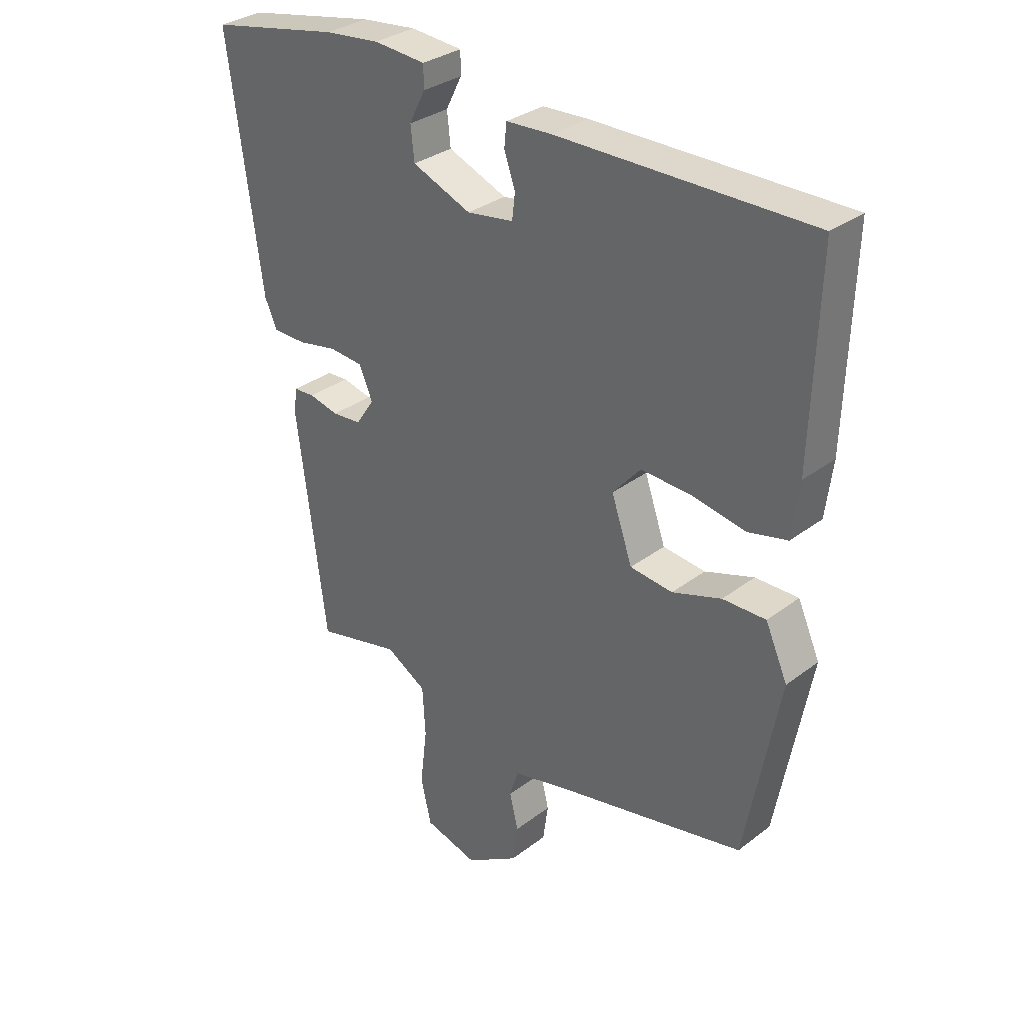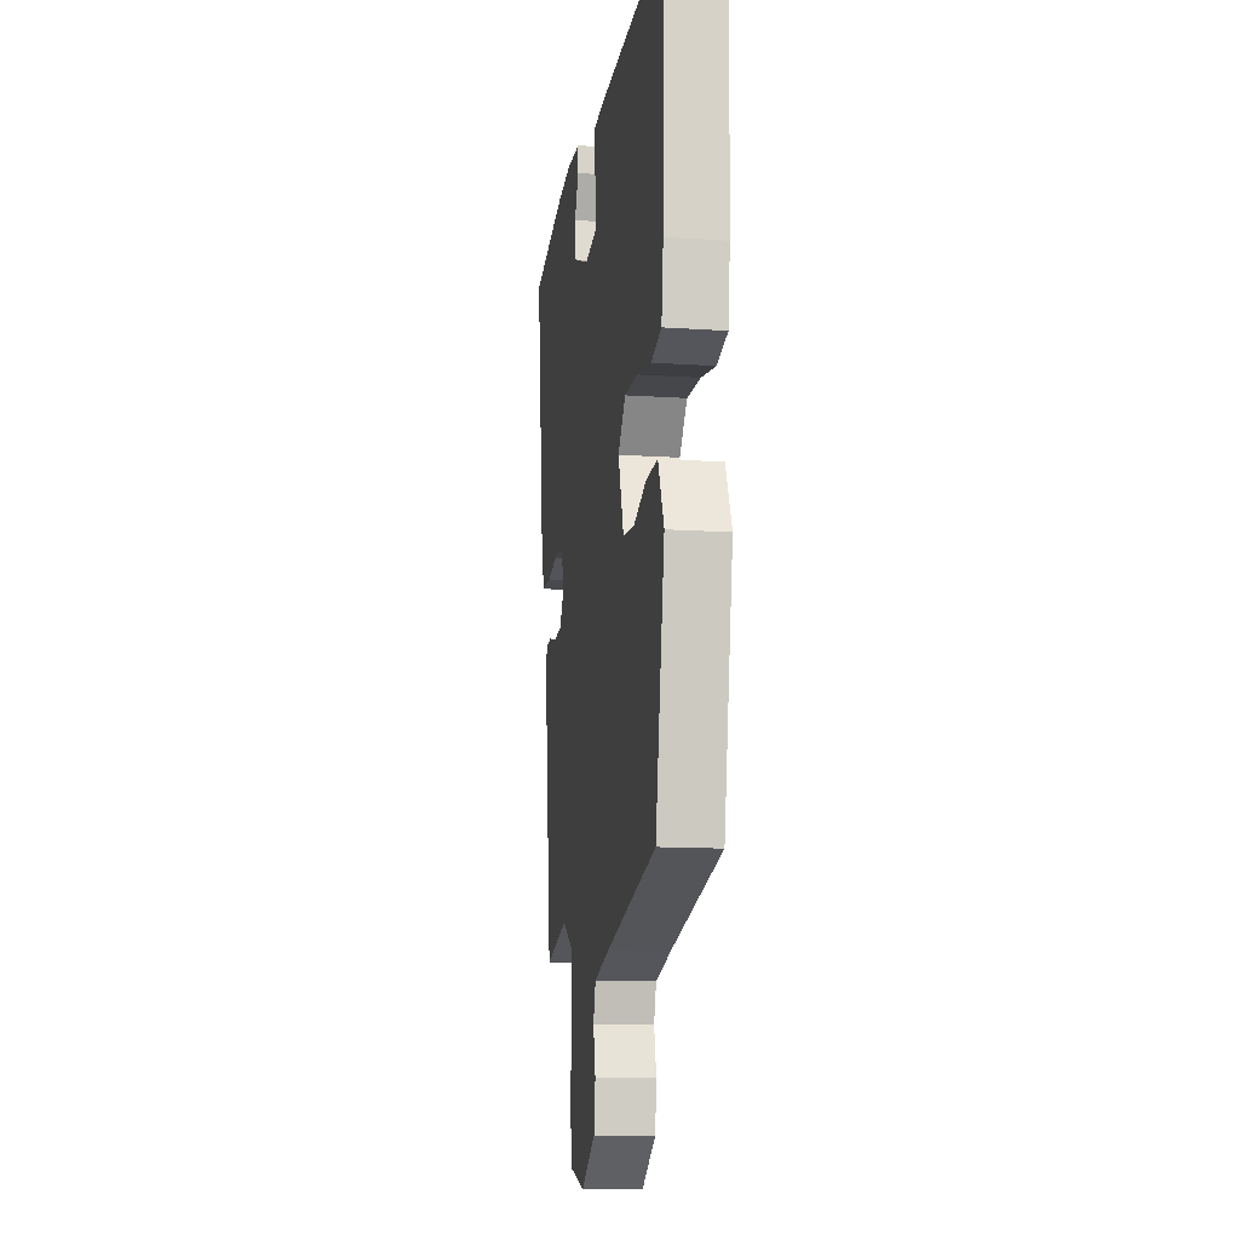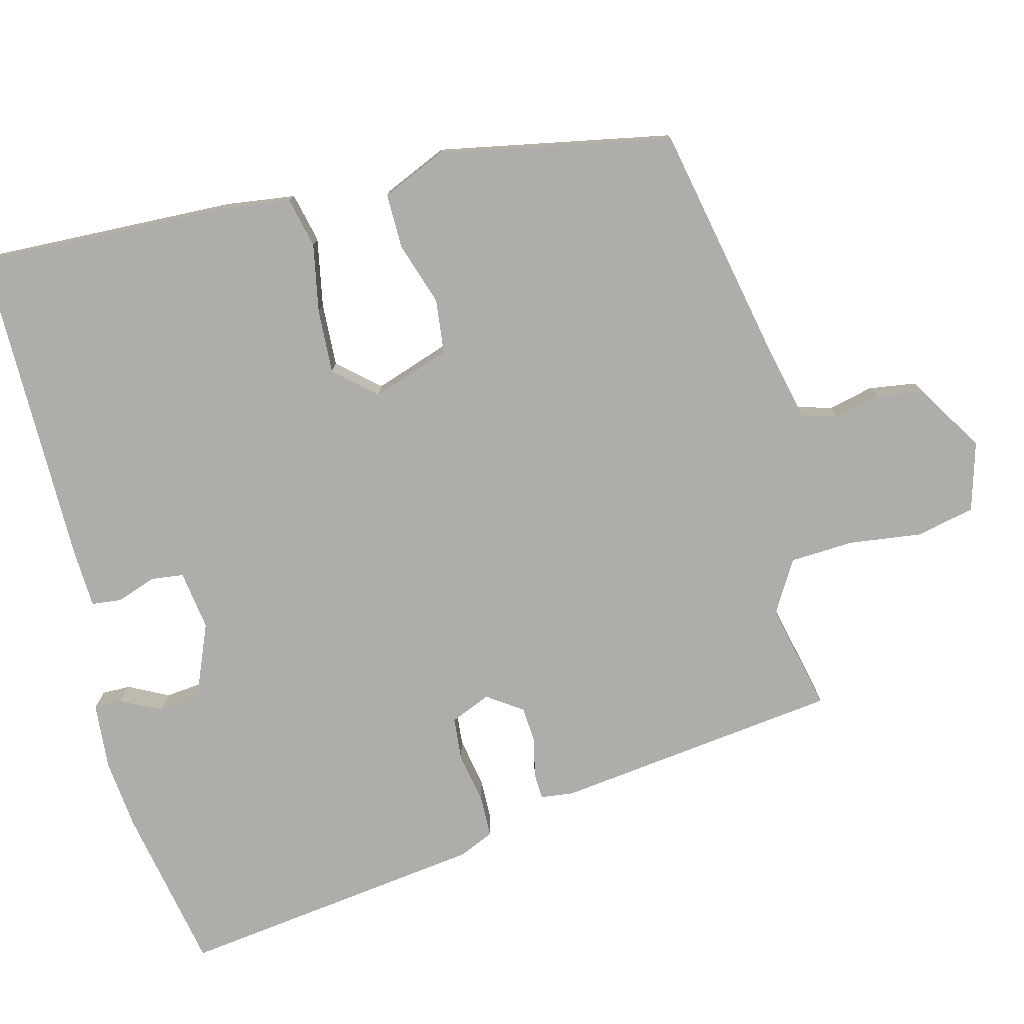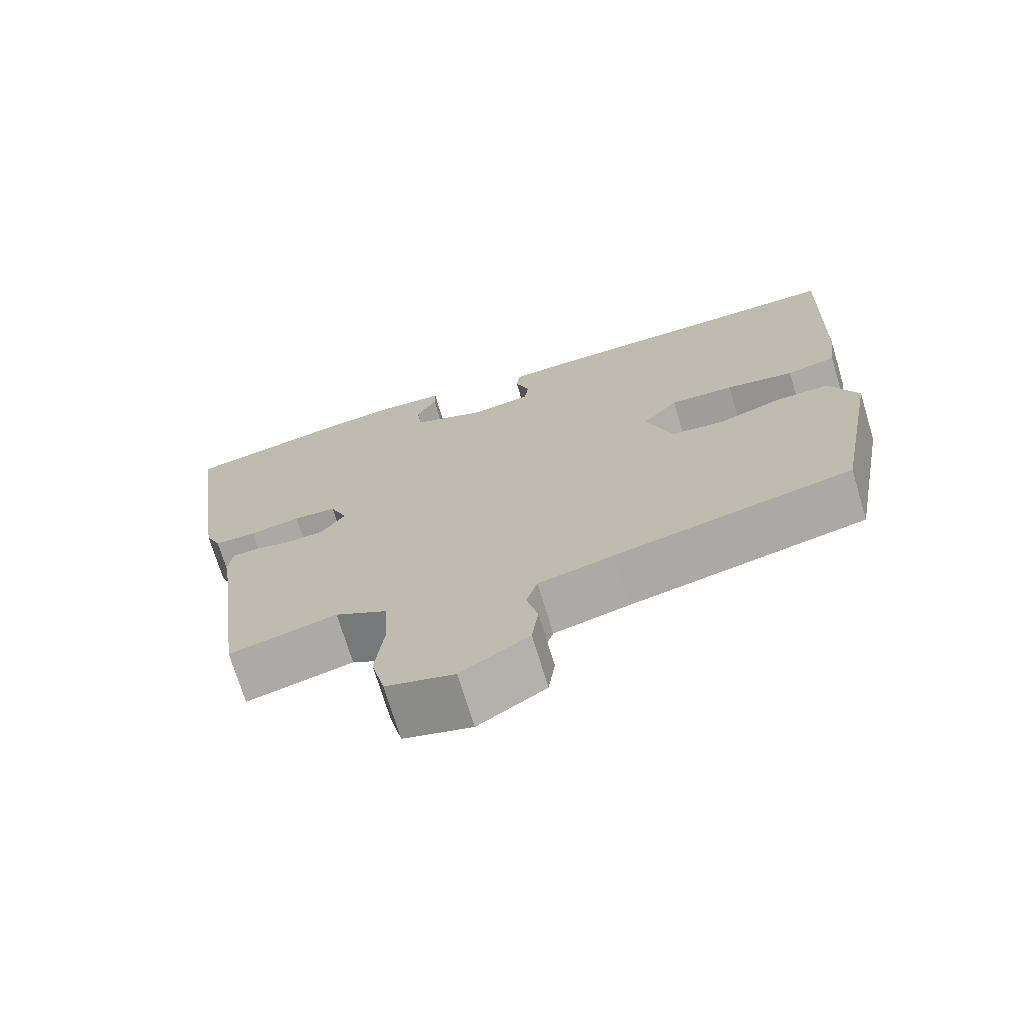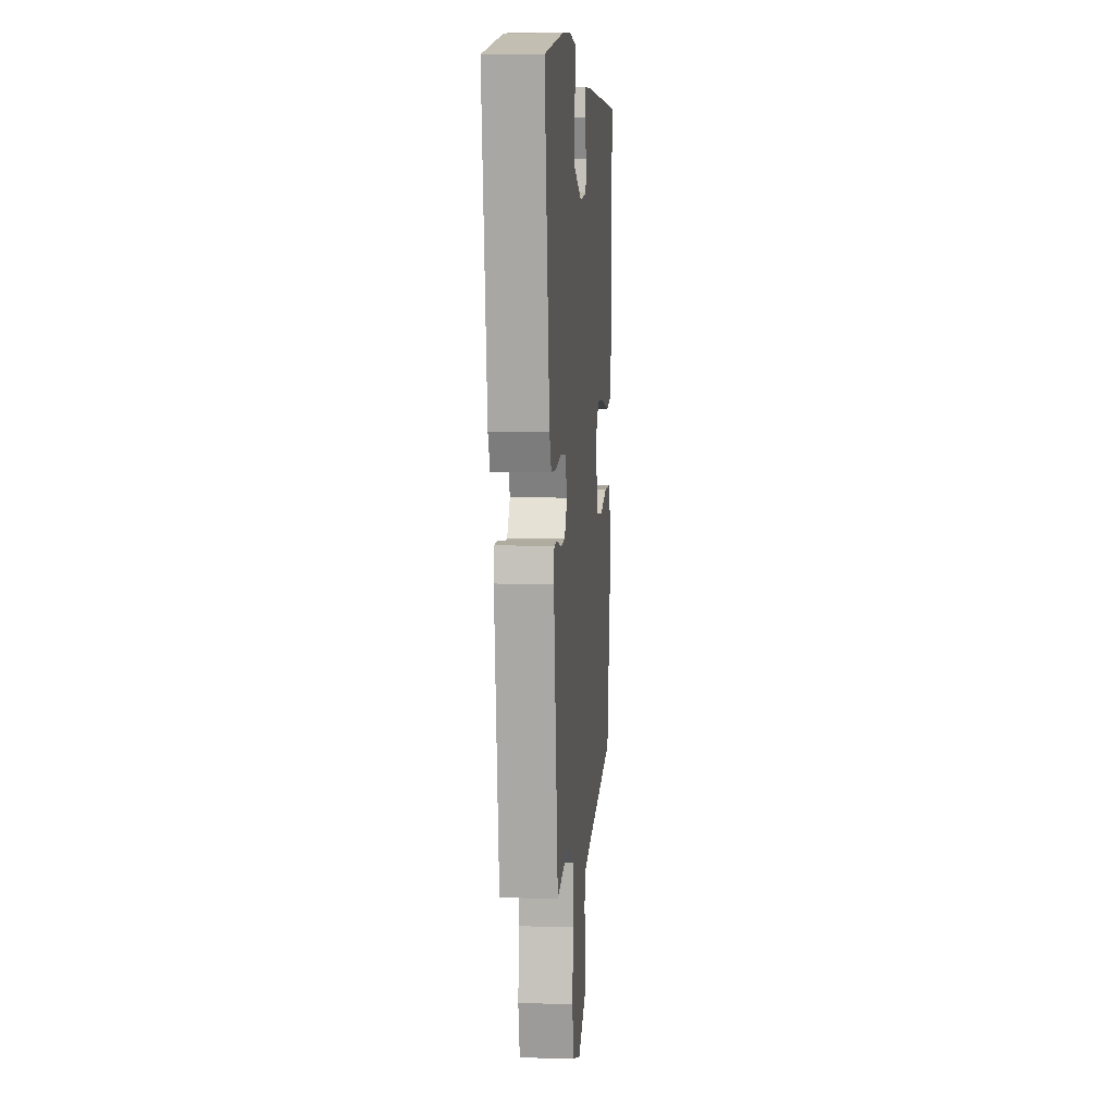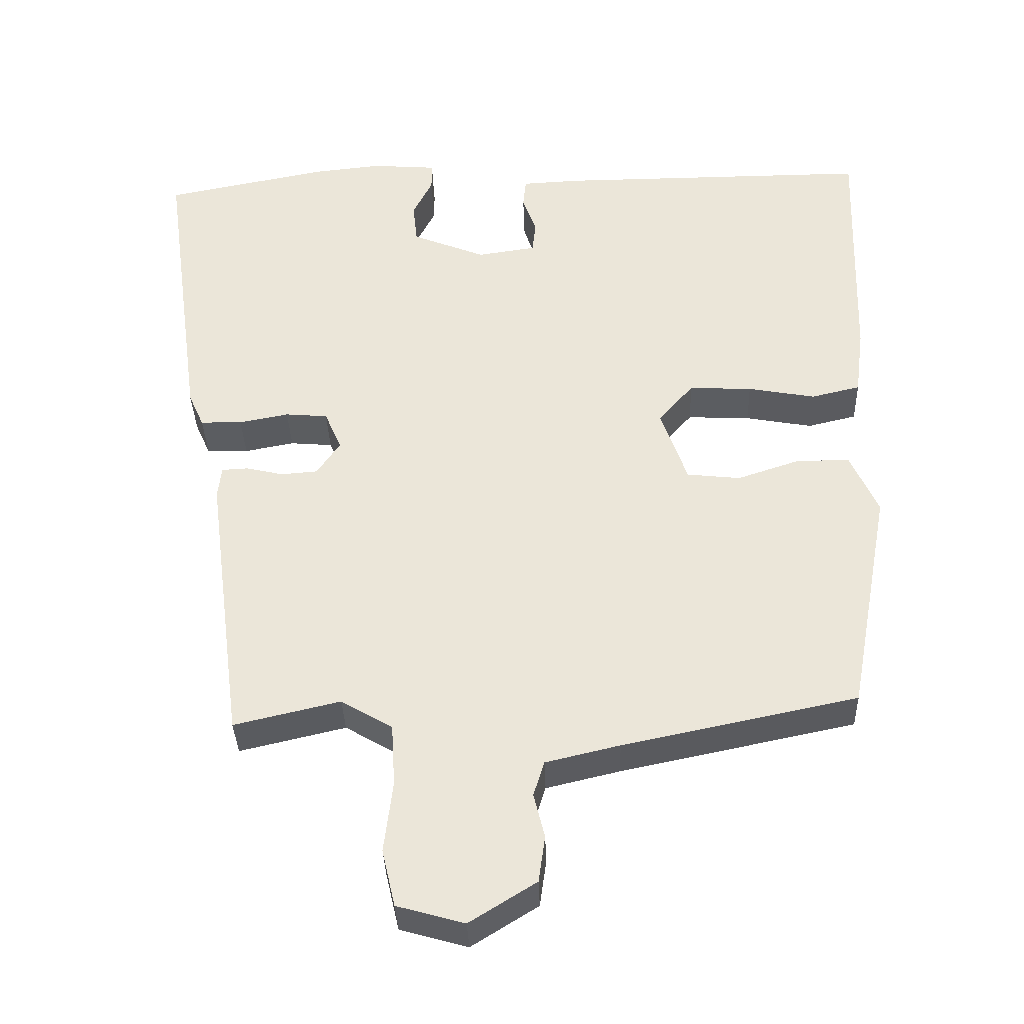
<metadata>
{"format":"obj","ext":"obj","renderer":"f3d","projection":"perspective","resolution":1024,"background":"white","views":[{"elev":31.7,"azim":43.1,"up":"+Z"},{"elev":-13.2,"azim":81.3,"up":"+Z"},{"elev":-77.2,"azim":104.1,"up":"+Y"},{"elev":-72.0,"azim":16.8,"up":"+Z"},{"elev":6.4,"azim":-84.8,"up":"+Z"},{"elev":-35.7,"azim":1.9,"up":"+Z"}]}
</metadata>
<code>
v -0.596 0.07 0.481
v -0.372 0.07 0.525
v -0.278 0.07 0.535
v -0.189 0.07 0.528
v -0.189 0.07 0.49
v -0.216 0.07 0.436
v -0.21 0.07 0.38
v -0.109 0.07 0.339
v -0.029 0.07 0.351
v -0.024 0.07 0.395
v -0.043 0.07 0.448
v -0.039 0.07 0.488
v 0.04 0.07 0.492
v 0.472 0.07 0.494
v 0.461 0.07 0.155
v 0.449 0.07 0.061
v 0.382 0.07 0.045
v 0.29 0.07 0.062
v 0.204 0.07 0.066
v 0.156 0.07 0.011
v 0.192 0.07 -0.093
v 0.265 0.07 -0.101
v 0.349 0.07 -0.073
v 0.423 0.07 -0.072
v 0.461 0.07 -0.157
v 0.403 0.07 -0.47
v 0.083 0.07 -0.537
v -0.018 0.07 -0.561
v -0.033 0.07 -0.609
v -0.018 0.07 -0.67
v -0.027 0.07 -0.734
v -0.118 0.07 -0.791
v -0.21 0.07 -0.765
v -0.228 0.07 -0.687
v -0.216 0.07 -0.589
v -0.221 0.07 -0.503
v -0.291 0.07 -0.462
v -0.436 0.07 -0.496
v -0.486 0.07 -0.112
v -0.481 0.07 -0.068
v -0.445 0.07 -0.066
v -0.394 0.07 -0.078
v -0.344 0.07 -0.074
v -0.312 0.07 -0.027
v -0.335 0.07 0.027
v -0.393 0.07 0.032
v -0.461 0.07 0.019
v -0.518 0.07 0.02
v -0.539 0.07 0.067
v -0.596 0 0.481
v -0.372 0 0.525
v -0.278 0 0.535
v -0.189 0 0.528
v -0.189 0 0.49
v -0.216 0 0.436
v -0.21 0 0.38
v -0.109 0 0.339
v -0.029 0 0.351
v -0.024 0 0.395
v -0.043 0 0.448
v -0.039 0 0.488
v 0.04 0 0.492
v 0.472 0 0.494
v 0.461 0 0.155
v 0.449 0 0.061
v 0.382 0 0.045
v 0.29 0 0.062
v 0.204 0 0.066
v 0.156 0 0.011
v 0.192 0 -0.093
v 0.265 0 -0.101
v 0.349 0 -0.073
v 0.423 0 -0.072
v 0.461 0 -0.157
v 0.403 0 -0.47
v 0.083 0 -0.537
v -0.018 0 -0.561
v -0.033 0 -0.609
v -0.018 0 -0.67
v -0.027 0 -0.734
v -0.118 0 -0.791
v -0.21 0 -0.765
v -0.228 0 -0.687
v -0.216 0 -0.589
v -0.221 0 -0.503
v -0.291 0 -0.462
v -0.436 0 -0.496
v -0.486 0 -0.112
v -0.481 0 -0.068
v -0.445 0 -0.066
v -0.394 0 -0.078
v -0.344 0 -0.074
v -0.312 0 -0.027
v -0.335 0 0.027
v -0.393 0 0.032
v -0.461 0 0.019
v -0.518 0 0.02
v -0.539 0 0.067
f 2 3 4
f 1 2 4
f 49 1 4
f 48 49 4
f 47 48 4
f 46 47 4
f 40 41 42
f 39 40 42
f 38 39 42
f 37 38 42
f 36 37 42 43
f 33 34 35
f 32 33 35
f 31 32 35
f 30 31 35
f 29 30 35
f 28 29 35 36
f 36 43 44
f 28 36 44
f 27 28 44
f 25 26 27
f 24 25 27
f 23 24 27
f 22 23 27
f 16 17 18
f 15 16 18
f 14 15 18
f 13 14 18
f 12 13 18
f 11 12 18
f 10 11 18
f 9 10 18 19
f 8 9 19 20
f 4 5 6
f 46 4 6
f 45 46 6 7
f 8 20 21
f 7 8 21
f 45 7 21
f 44 45 21
f 27 44 21
f 21 22 27
f 53 52 51
f 53 51 50
f 53 50 98
f 53 98 97
f 53 97 96
f 53 96 95
f 91 90 89
f 91 89 88
f 91 88 87
f 91 87 86
f 92 91 86 85
f 84 83 82
f 84 82 81
f 84 81 80
f 84 80 79
f 84 79 78
f 85 84 78 77
f 93 92 85
f 93 85 77
f 93 77 76
f 76 75 74
f 76 74 73
f 76 73 72
f 76 72 71
f 67 66 65
f 67 65 64
f 67 64 63
f 67 63 62
f 67 62 61
f 67 61 60
f 67 60 59
f 68 67 59 58
f 69 68 58 57
f 55 54 53
f 55 53 95
f 56 55 95 94
f 70 69 57
f 70 57 56
f 70 56 94
f 70 94 93
f 70 93 76
f 76 71 70
f 1 50 51 2
f 2 51 52 3
f 3 52 53 4
f 4 53 54 5
f 5 54 55 6
f 6 55 56 7
f 7 56 57 8
f 8 57 58 9
f 9 58 59 10
f 10 59 60 11
f 11 60 61 12
f 12 61 62 13
f 13 62 63 14
f 14 63 64 15
f 15 64 65 16
f 16 65 66 17
f 17 66 67 18
f 18 67 68 19
f 19 68 69 20
f 20 69 70 21
f 21 70 71 22
f 22 71 72 23
f 23 72 73 24
f 24 73 74 25
f 25 74 75 26
f 26 75 76 27
f 27 76 77 28
f 28 77 78 29
f 29 78 79 30
f 30 79 80 31
f 31 80 81 32
f 32 81 82 33
f 33 82 83 34
f 34 83 84 35
f 35 84 85 36
f 36 85 86 37
f 37 86 87 38
f 38 87 88 39
f 39 88 89 40
f 40 89 90 41
f 41 90 91 42
f 42 91 92 43
f 43 92 93 44
f 44 93 94 45
f 45 94 95 46
f 46 95 96 47
f 47 96 97 48
f 48 97 98 49
f 49 98 50 1

</code>
